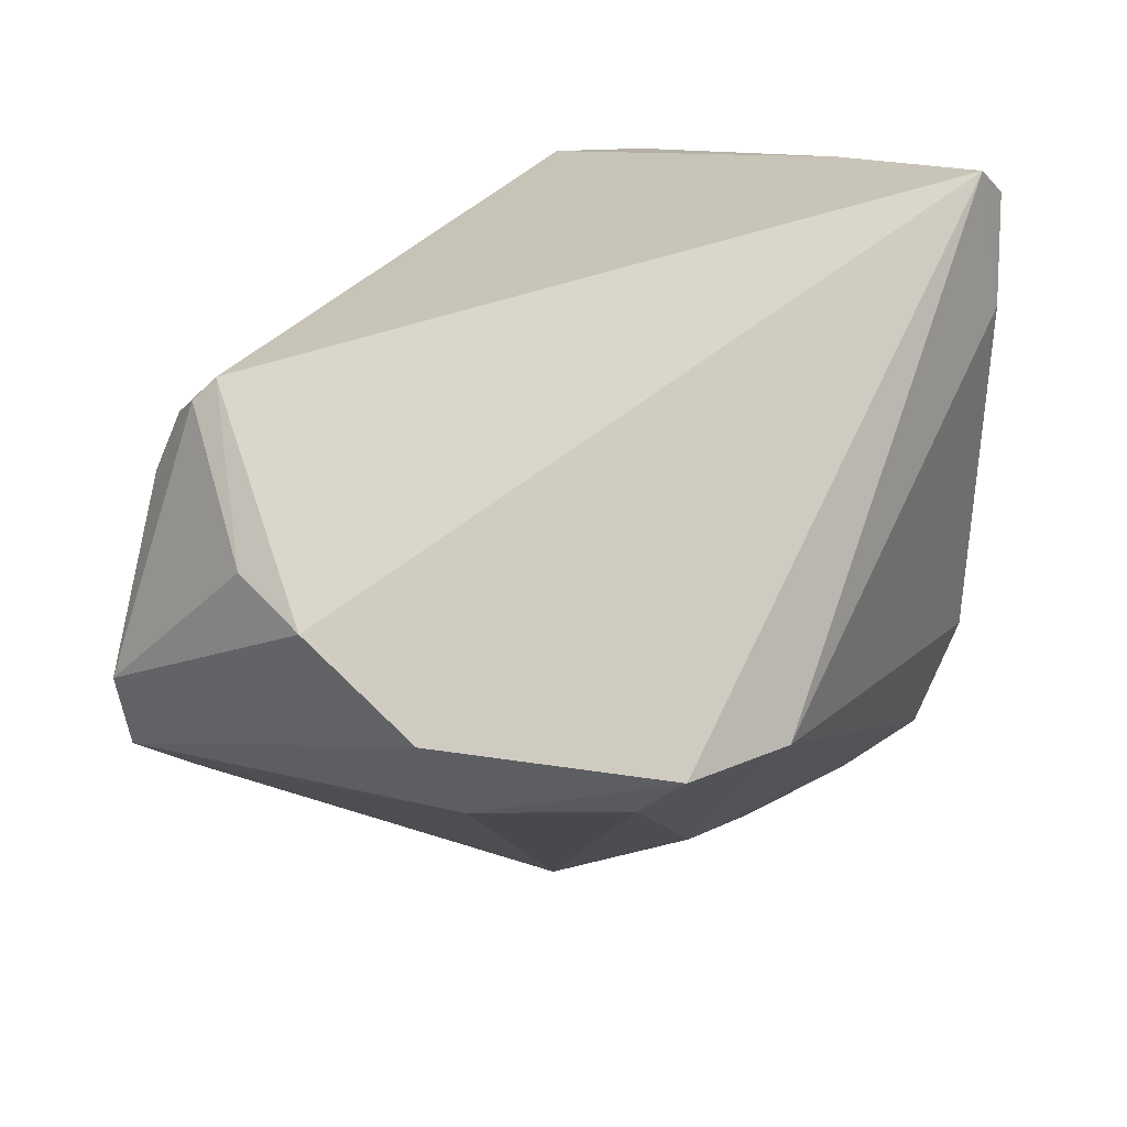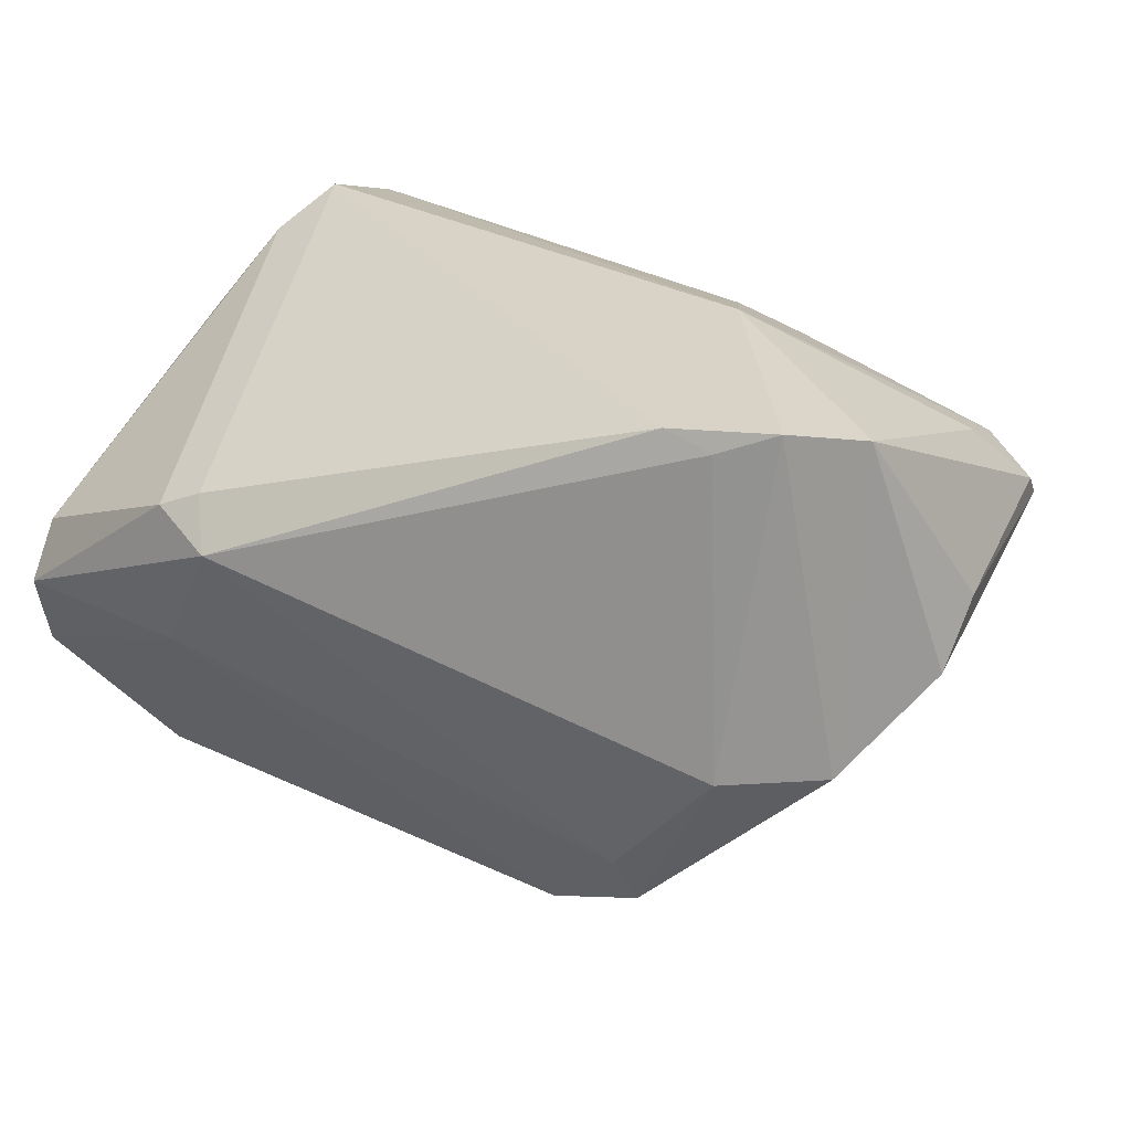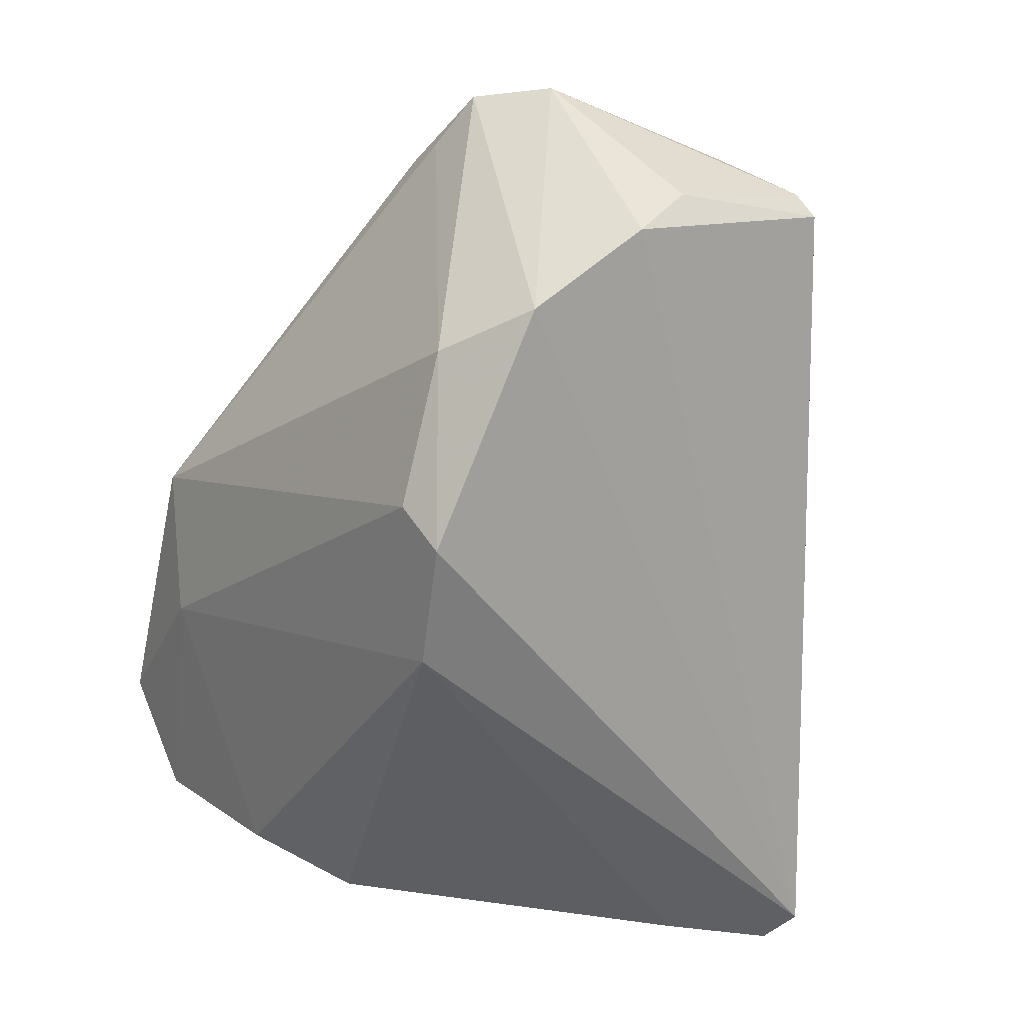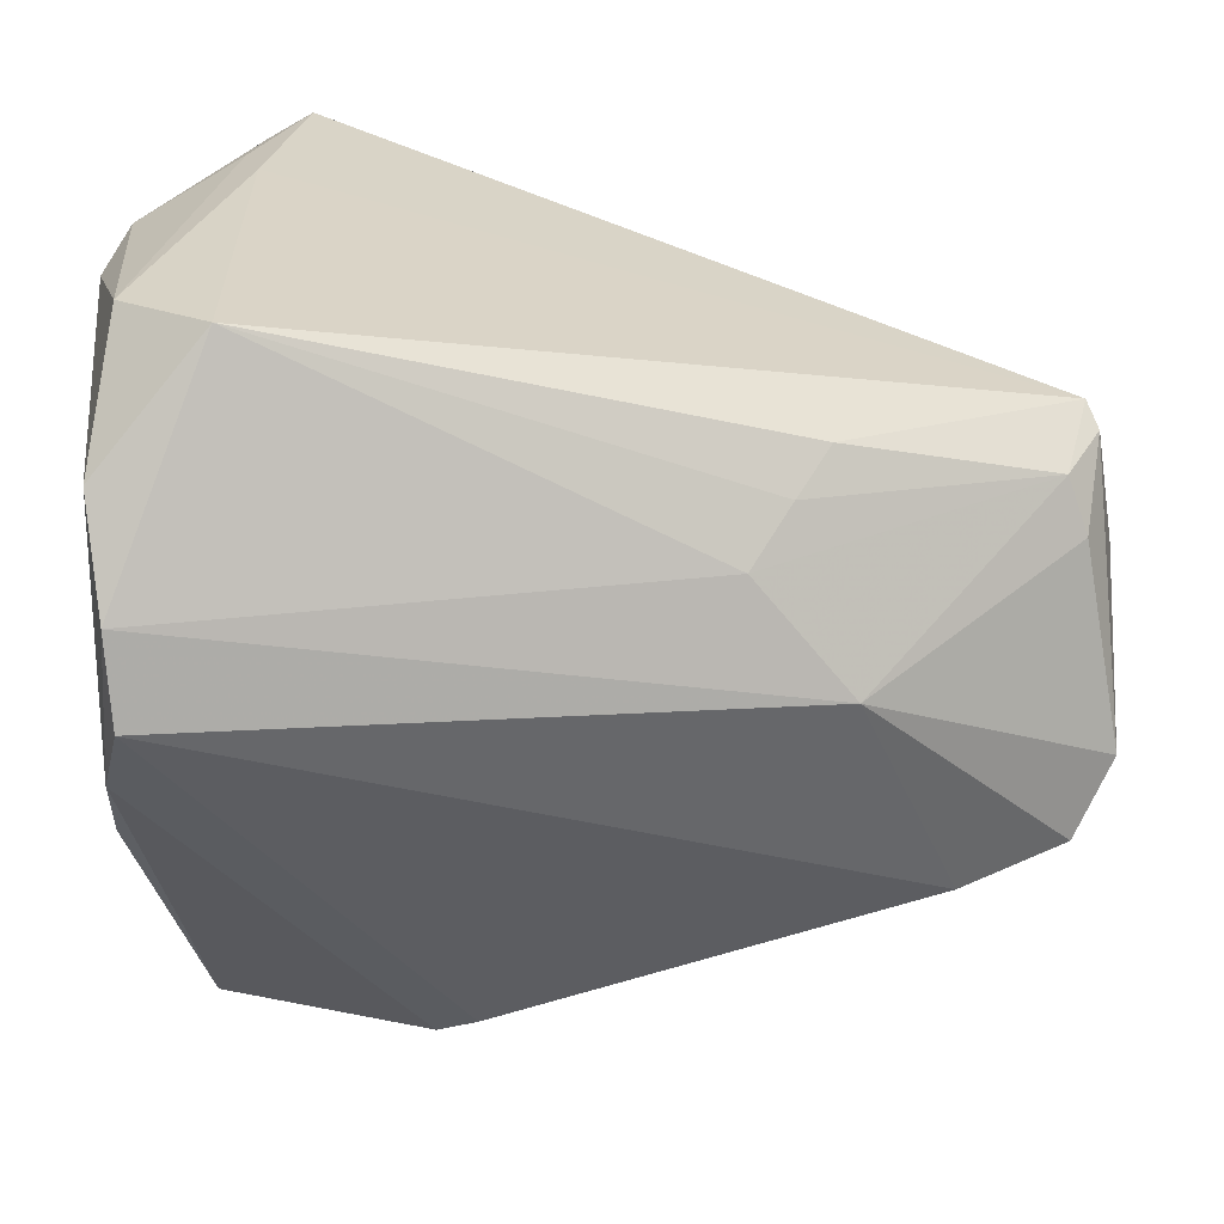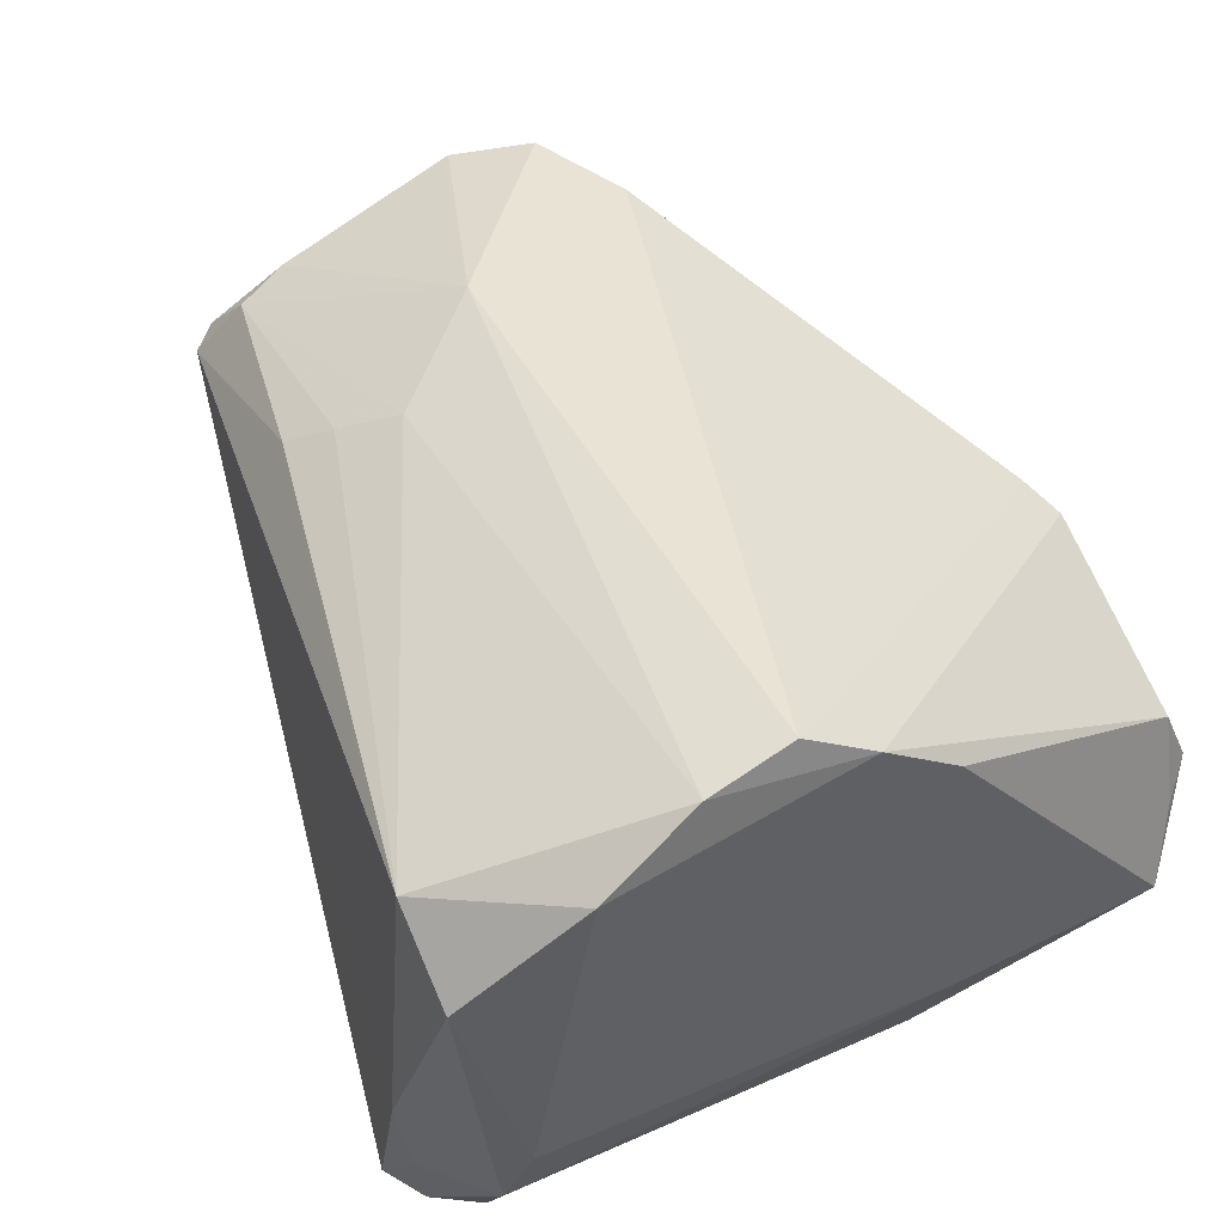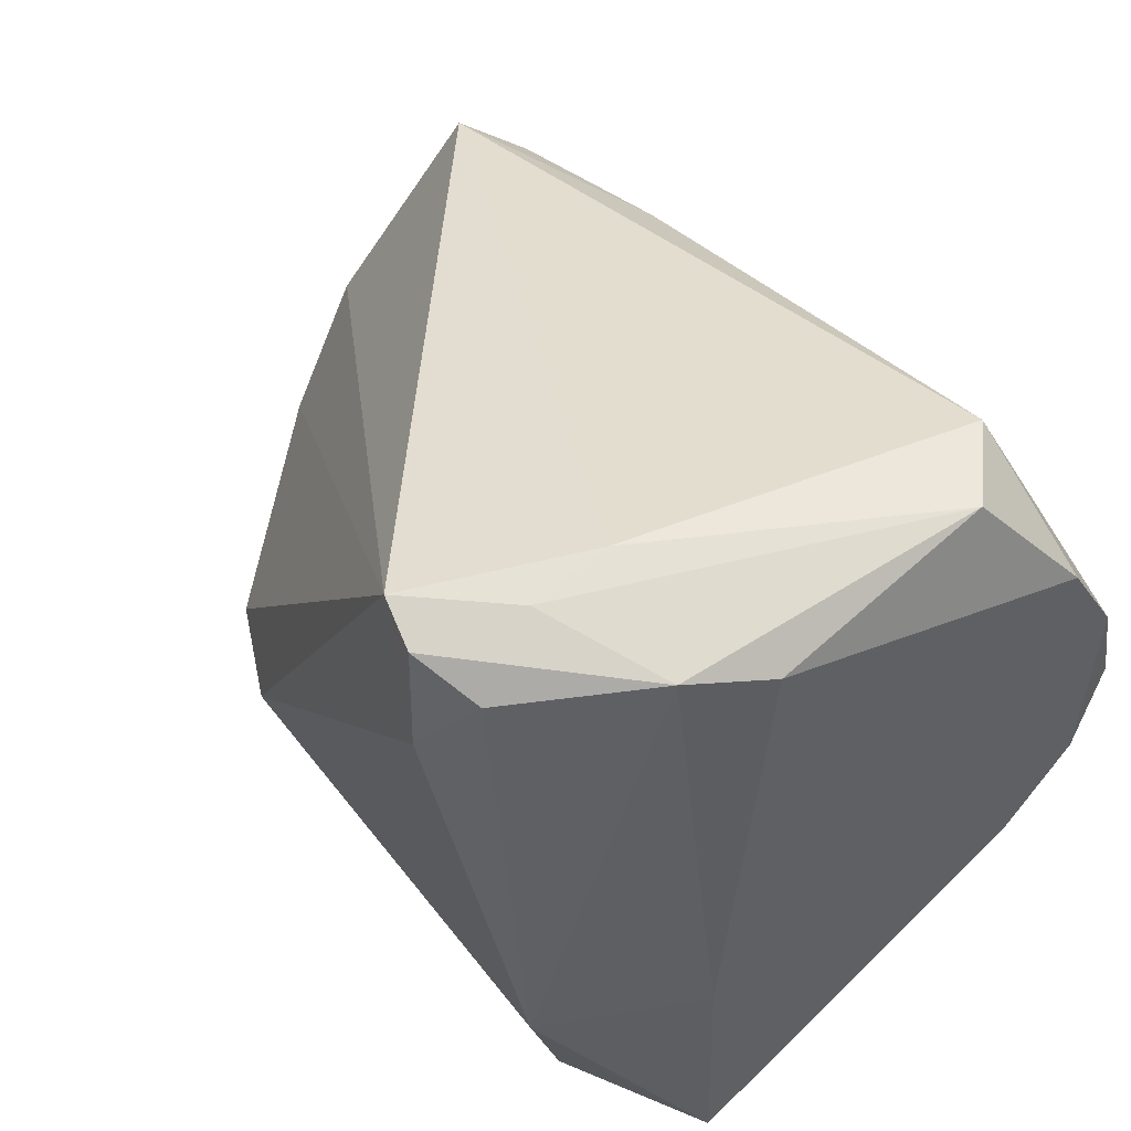
<metadata>
{"format":"obj","ext":"obj","renderer":"f3d","projection":"perspective","resolution":1024,"background":"white","views":[{"elev":14.7,"azim":121.2,"up":"+Y"},{"elev":19.0,"azim":44.5,"up":"+Z"},{"elev":-41.4,"azim":78.3,"up":"+Z"},{"elev":26.0,"azim":-4.8,"up":"+Y"},{"elev":49.6,"azim":-118.3,"up":"+Z"},{"elev":47.0,"azim":-121.2,"up":"+Y"}]}
</metadata>
<code>
v -0.02896 0.0402 0.02405
v -0.03806 -0.04516 -0.00555
v -0.04157 0.02613 0.02856
v -0.02535 0.03899 -0.03925
v 0.054 0.02024 0.02014
v 0.02574 0.02119 0.02634
v -0.01328 -0.04455 -0.005276
v -0.04227 0.03368 -0.008762
v -0.04227 -0.04161 -0.0135
v -0.04227 -0.01607 0.002832
v -0.005637 -0.04536 0.01426
v 0.04889 -0.02114 0.02491
v 0.05823 0.02268 0.01489
v -0.02524 0.02552 -0.03939
v 0.05971 -0.008601 0.02595
v -0.03946 0.03603 -0.01874
v -0.03434 -0.04566 0.004883
v 0.05518 -0.01754 0.02758
v -0.03465 -0.0169 -0.03233
v 0.04903 -0.02011 -0.01229
v 0.02079 0.01535 0.03016
v -0.03258 -0.03013 -0.02755
v 0.04366 -0.02308 0.02712
v 0.02127 -0.0164 -0.03623
v 0.03559 -0.01741 -0.03124
v -0.04146 -0.003546 0.03295
v -0.01028 -0.04746 0.01237
v -0.02025 0.04194 -0.0389
v -0.002154 -0.04803 0.008331
v 0.06266 0.006545 0.006124
v -0.03128 0.03442 -0.03501
v 0.03169 0.002461 0.03333
v -0.03962 0.004586 0.0379
v 0.05716 0.02517 0.01253
v -0.04168 -0.01294 0.02519
v -0.04027 0.0147 0.03575
v 0.05757 -0.01044 -0.01197
v -0.02577 0.04194 -0.0179
v 0.02985 0.02562 0.02284
v 0.03578 -0.02163 -0.02525
v -0.03492 -0.04859 -0.002499
v -0.02742 0.04064 -0.02743
v 0.06286 0.001197 -0.001526
v -0.03855 0.04009 0.01674
v -0.0422 -0.01586 -0.01402
v 0.05602 0.01408 0.0219
f 33 23 32
f 8 9 10
f 11 33 27
f 11 23 33
f 27 29 11
f 11 29 23
f 8 10 3
f 34 28 38
f 38 1 34
f 28 42 38
f 23 29 12
f 43 28 34
f 43 37 28
f 15 37 43
f 35 10 9
f 35 3 10
f 45 9 8
f 14 28 24
f 8 3 44
f 44 3 1
f 1 38 44
f 44 38 42
f 1 3 36
f 36 21 1
f 33 32 36
f 32 21 36
f 16 42 28
f 16 45 8
f 8 44 16
f 16 44 42
f 34 1 39
f 24 28 25
f 28 37 25
f 29 40 20
f 20 25 37
f 40 25 20
f 20 12 29
f 7 40 29
f 24 25 7
f 7 25 40
f 15 43 30
f 30 43 34
f 9 7 41
f 27 17 41
f 41 7 29
f 41 29 27
f 19 14 24
f 31 14 19
f 9 45 19
f 19 16 31
f 45 16 19
f 3 35 26
f 26 36 3
f 33 36 26
f 27 33 26
f 26 17 27
f 26 35 17
f 4 16 28
f 31 16 4
f 28 14 4
f 4 14 31
f 1 21 6
f 6 39 1
f 34 39 5
f 39 6 5
f 5 21 32
f 5 6 21
f 18 20 37
f 12 20 18
f 18 37 15
f 23 12 18
f 15 32 18
f 18 32 23
f 9 41 2
f 2 41 17
f 2 35 9
f 17 35 2
f 22 19 24
f 9 19 22
f 24 7 22
f 22 7 9
f 34 5 13
f 15 30 13
f 13 30 34
f 15 13 46
f 46 13 5
f 46 32 15
f 46 5 32

</code>
